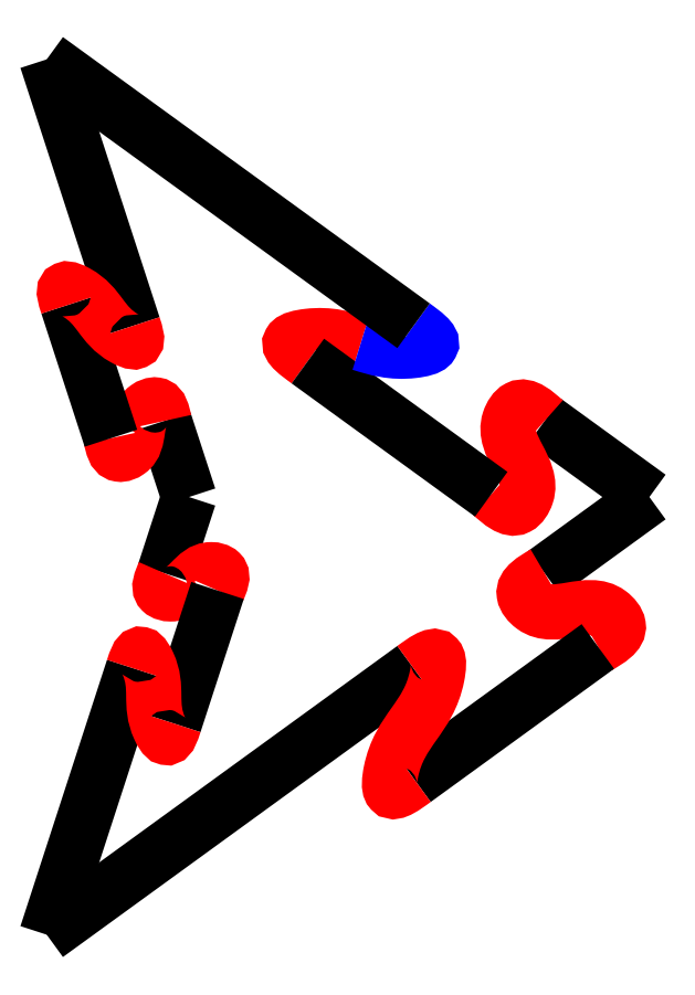
<metadata>
{"format":"dxf","ext":"dxf","renderer":"ezdxf+matplotlib","layout":"modelspace","background":"white","min_lineweight":24,"dpi":150}
</metadata>
<code>
0
SECTION
2
ENTITIES
0
LWPOLYLINE
8
0
90
2
70
0
10
13.77
20
257.2
30
0
10
11.75
20
251
30
0
0
SPLINE
8
0
70
0
71
3
72
13
73
9
74
7
40
0
40
0
40
0
40
0
40
1.476
40
2.239
40
4.17
40
6.102
40
6.865
40
8.34
40
8.34
40
8.34
40
8.34
10
11.75
20
251
30
0
10
11.5
20
250.4
30
0
10
11.11
20
249.5
30
0
10
12.76
20
249.1
30
0
10
13.93
20
250.3
30
0
10
15.09
20
251.5
30
0
10
16.74
20
251.1
30
0
10
16.36
20
250.2
30
0
10
16.1
20
249.6
30
0
11
11.75
21
251
31
0
11
11.54
21
249.6
31
0
11
12.27
21
249.3
31
0
11
13.93
21
250.3
31
0
11
15.59
21
251.3
31
0
11
16.31
21
251.1
31
0
11
16.1
21
249.6
31
0
0
LWPOLYLINE
8
0
90
2
70
0
10
16.1
20
249.6
30
0
10
12.57
20
238.7
30
0
0
LWPOLYLINE
8
0
90
2
70
0
10
9.223
20
243.2
30
0
10
2.149
20
221.5
30
0
0
SPLINE
8
0
70
0
71
3
72
13
73
9
74
7
40
0
40
0
40
0
40
0
40
1.297
40
2.235
40
4.917
40
7.6
40
8.538
40
9.835
40
9.835
40
9.835
40
9.835
10
12.57
20
238.7
30
0
10
12.38
20
238.1
30
0
10
12.05
20
237.1
30
0
10
10.92
20
239
30
0
10
10.9
20
241
30
0
10
10.87
20
242.9
30
0
10
9.744
20
244.8
30
0
10
9.414
20
243.8
30
0
10
9.223
20
243.2
30
0
11
12.57
21
238.7
31
0
11
11.93
21
237.6
31
0
11
11.37
21
238.3
31
0
11
10.9
21
241
31
0
11
10.42
21
243.6
31
0
11
9.858
21
244.4
31
0
11
9.223
21
243.2
31
0
0
LWPOLYLINE
8
0
90
2
70
0
10
13.77
20
257.2
30
0
10
11.75
20
263.5
30
0
0
SPLINE
8
0
70
0
71
3
72
13
73
9
74
7
40
0
40
0
40
0
40
0
40
1.476
40
2.239
40
4.17
40
6.102
40
6.865
40
8.34
40
8.34
40
8.34
40
8.34
10
11.75
20
263.5
30
0
10
11.61
20
264.1
30
0
10
11.4
20
265
30
0
10
9.817
20
264.4
30
0
10
9.572
20
262.7
30
0
10
9.328
20
261.1
30
0
10
7.74
20
260.5
30
0
10
7.532
20
261.4
30
0
10
7.395
20
262
30
0
11
11.75
21
263.5
31
0
11
11.06
21
264.8
31
0
11
10.33
21
264.5
31
0
11
9.572
21
262.7
31
0
11
8.812
21
261
31
0
11
8.086
21
260.7
31
0
11
7.395
21
262
31
0
0
LWPOLYLINE
8
0
90
2
70
0
10
7.395
20
262
30
0
10
3.858
20
272.9
30
0
0
LWPOLYLINE
8
0
90
2
70
0
10
9.223
20
271.2
30
0
10
2.149
20
293
30
0
0
SPLINE
8
0
70
0
71
3
72
13
73
9
74
7
40
0
40
0
40
0
40
0
40
1.297
40
2.235
40
4.917
40
7.6
40
8.538
40
9.835
40
9.835
40
9.835
40
9.835
10
3.858
20
272.9
30
0
10
3.666
20
273.5
30
0
10
3.335
20
274.5
30
0
10
5.386
20
273.6
30
0
10
6.541
20
272.1
30
0
10
7.695
20
270.5
30
0
10
9.747
20
269.6
30
0
10
9.415
20
270.6
30
0
10
9.223
20
271.2
30
0
11
3.858
21
272.9
31
0
11
3.707
21
274.2
31
0
11
4.601
21
273.9
31
0
11
6.541
21
272.1
31
0
11
8.48
21
270.2
31
0
11
9.374
21
269.9
31
0
11
9.223
21
271.2
31
0
0
LWPOLYLINE
8
0
90
2
70
0
10
51.38
20
257.2
30
0
10
42.82
20
251
30
0
0
SPLINE
8
0
70
0
71
3
72
13
73
9
74
7
40
0
40
0
40
0
40
0
40
2.388
40
3.622
40
6.748
40
9.873
40
11.11
40
13.49
40
13.49
40
13.49
40
13.49
10
42.82
20
251
30
0
10
41.94
20
250.5
30
0
10
40.6
20
249.7
30
0
10
42.34
20
247.6
30
0
10
45
20
248
30
0
10
47.65
20
248.5
30
0
10
49.4
20
246.3
30
0
10
48.06
20
245.5
30
0
10
47.17
20
245
30
0
11
42.82
21
251
31
0
11
41.16
21
249.3
31
0
11
41.88
21
248.3
31
0
11
45
21
248
31
0
11
48.11
21
247.7
31
0
11
48.83
21
246.7
31
0
11
47.17
21
245
31
0
0
LWPOLYLINE
8
0
90
2
70
0
10
47.17
20
245
30
0
10
32.19
20
234.1
30
0
0
LWPOLYLINE
8
0
90
2
70
0
10
32.12
20
243.2
30
0
10
2.149
20
221.5
30
0
0
SPLINE
8
0
70
0
71
3
72
13
73
9
74
7
40
0
40
0
40
0
40
0
40
2.099
40
3.616
40
7.957
40
12.3
40
13.81
40
15.91
40
15.91
40
15.91
40
15.91
10
32.19
20
234.1
30
0
10
31.38
20
233.5
30
0
10
29.98
20
232.5
30
0
10
30.35
20
236.1
30
0
10
32.15
20
238.7
30
0
10
33.95
20
241.2
30
0
10
34.33
20
244.8
30
0
10
32.93
20
243.8
30
0
10
32.12
20
243.2
30
0
11
32.19
21
234.1
31
0
11
30.28
21
233.3
31
0
11
30.27
21
234.8
31
0
11
32.15
21
238.7
31
0
11
34.04
21
242.6
31
0
11
34.02
21
244.1
31
0
11
32.12
21
243.2
31
0
0
LWPOLYLINE
8
0
90
2
70
0
10
51.38
20
257.2
30
0
10
42.82
20
263.5
30
0
0
SPLINE
8
0
70
0
71
3
72
13
73
9
74
7
40
0
40
0
40
0
40
0
40
2.388
40
3.622
40
6.747
40
9.873
40
11.11
40
13.49
40
13.49
40
13.49
40
13.49
10
42.82
20
263.5
30
0
10
42.05
20
264.1
30
0
10
40.89
20
265.2
30
0
10
39.39
20
262.8
30
0
10
40.64
20
260.5
30
0
10
41.89
20
258.1
30
0
10
40.4
20
255.8
30
0
10
39.23
20
256.8
30
0
10
38.46
20
257.5
30
0
11
42.82
21
263.5
31
0
11
40.67
21
264.5
31
0
11
39.95
21
263.5
31
0
11
40.64
21
260.5
31
0
11
41.33
21
257.4
31
0
11
40.61
21
256.4
31
0
11
38.46
21
257.5
31
0
0
SPLINE
8
0
70
0
71
3
72
10
73
6
74
4
40
0
40
0
40
0
40
0
40
2.099
40
3.616
40
7.957
40
7.957
40
7.957
40
7.957
10
23.48
20
268.3
30
0
10
22.67
20
268.9
30
0
10
21.27
20
270
30
0
10
24.82
20
270.7
30
0
10
26.53
20
270.2
30
0
10
27.8
20
269.8
30
0
11
23.48
21
268.3
31
0
11
22.06
21
269.9
31
0
11
23.5
21
270.4
31
0
11
27.8
21
269.8
31
0
0
LWPOLYLINE
8
0
90
2
70
0
10
38.46
20
257.5
30
0
10
23.48
20
268.3
30
0
0
SPLINE
8
0
70
0
71
3
72
10
73
6
74
4
40
0
40
0
40
0
40
0
40
4.341
40
5.858
40
7.956
40
7.956
40
7.956
40
7.956
10
27.8
20
269.8
30
0
10
29.07
20
269.4
30
0
10
30.78
20
268.9
30
0
10
34.33
20
269.6
30
0
10
32.93
20
270.6
30
0
10
32.12
20
271.2
30
0
11
27.8
21
269.8
31
0
11
32.1
21
269.2
31
0
11
33.54
21
269.7
31
0
11
32.12
21
271.2
31
0
0
LWPOLYLINE
8
0
90
2
70
0
10
32.12
20
271.2
30
0
10
2.149
20
293
30
0
0
ENDSEC
0
EOF

</code>
